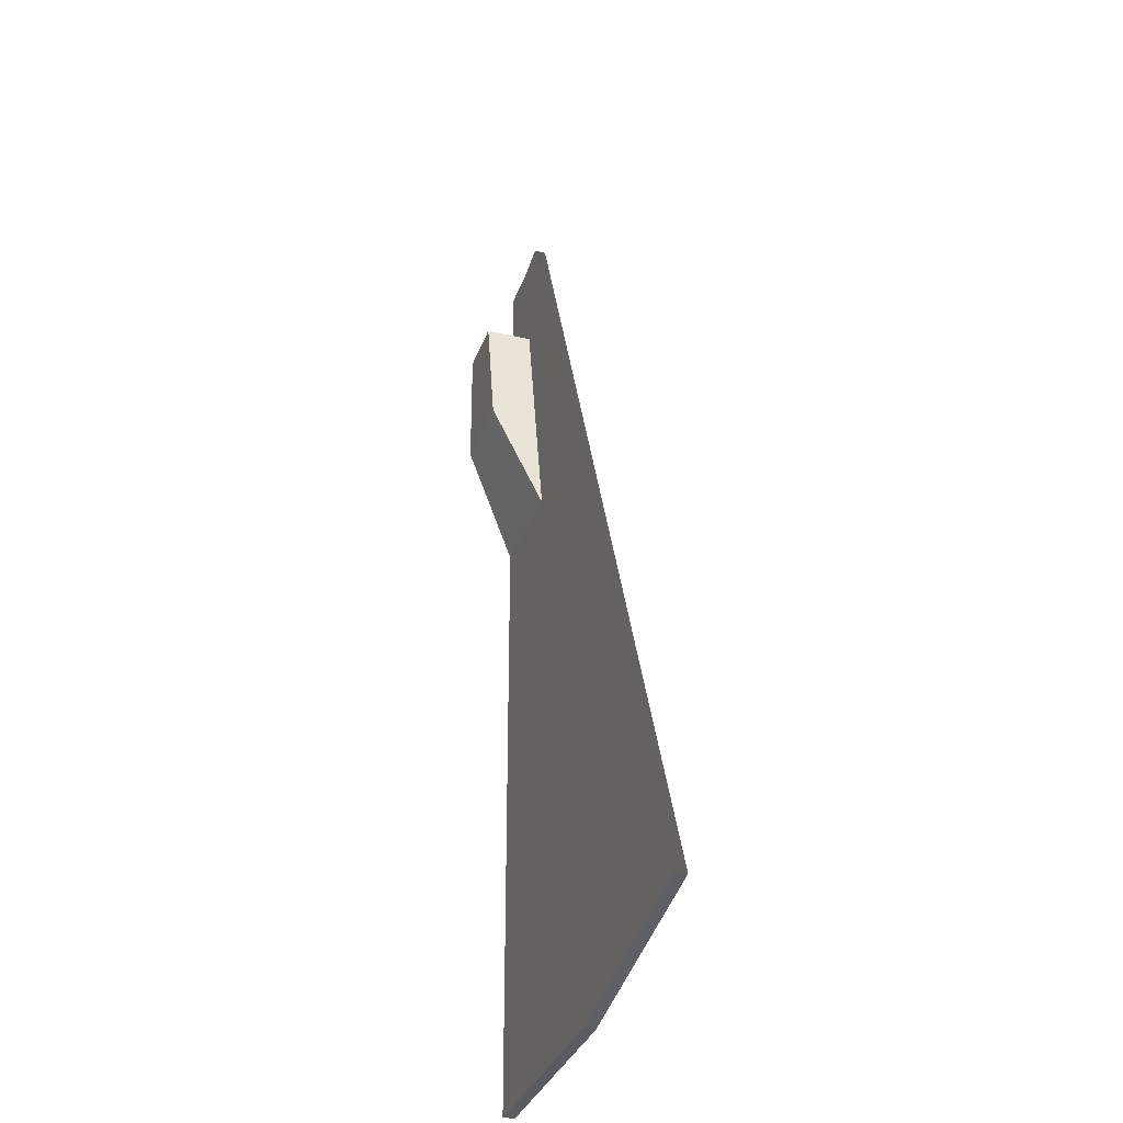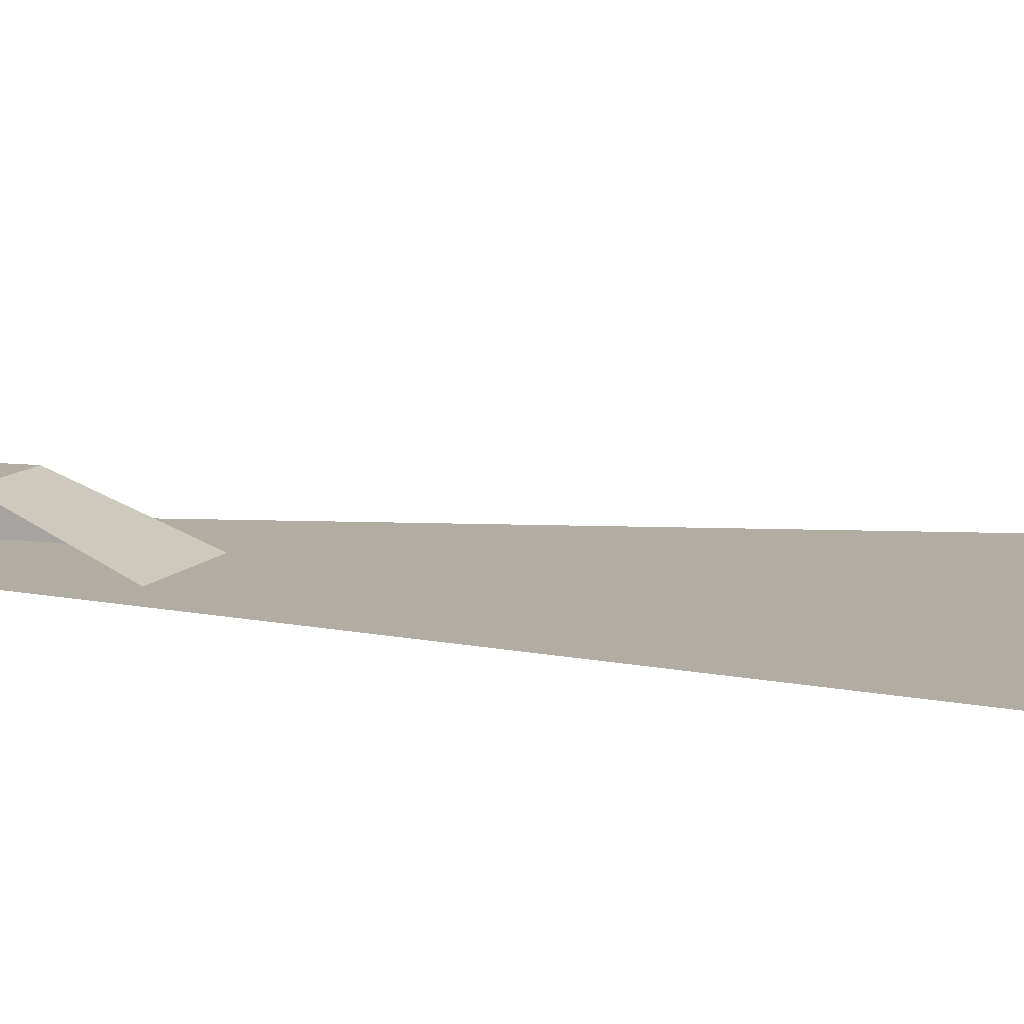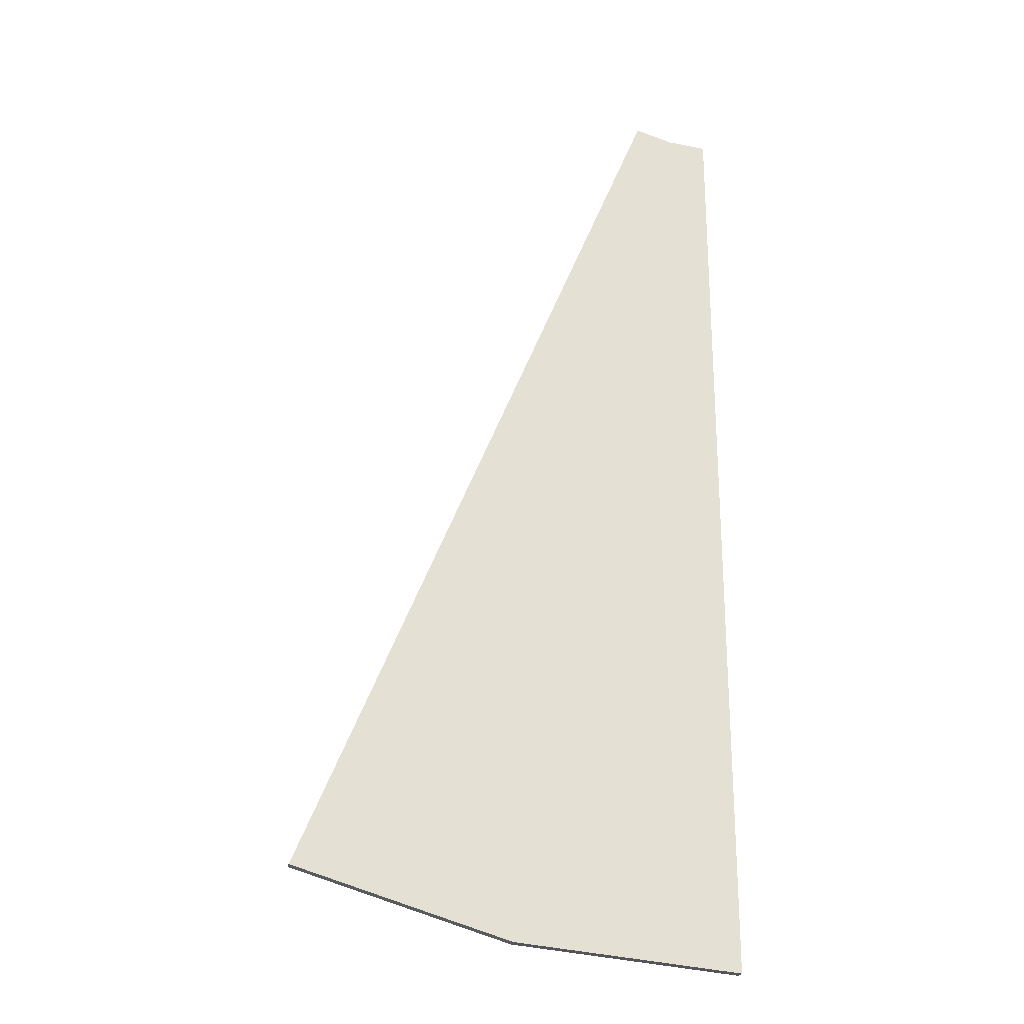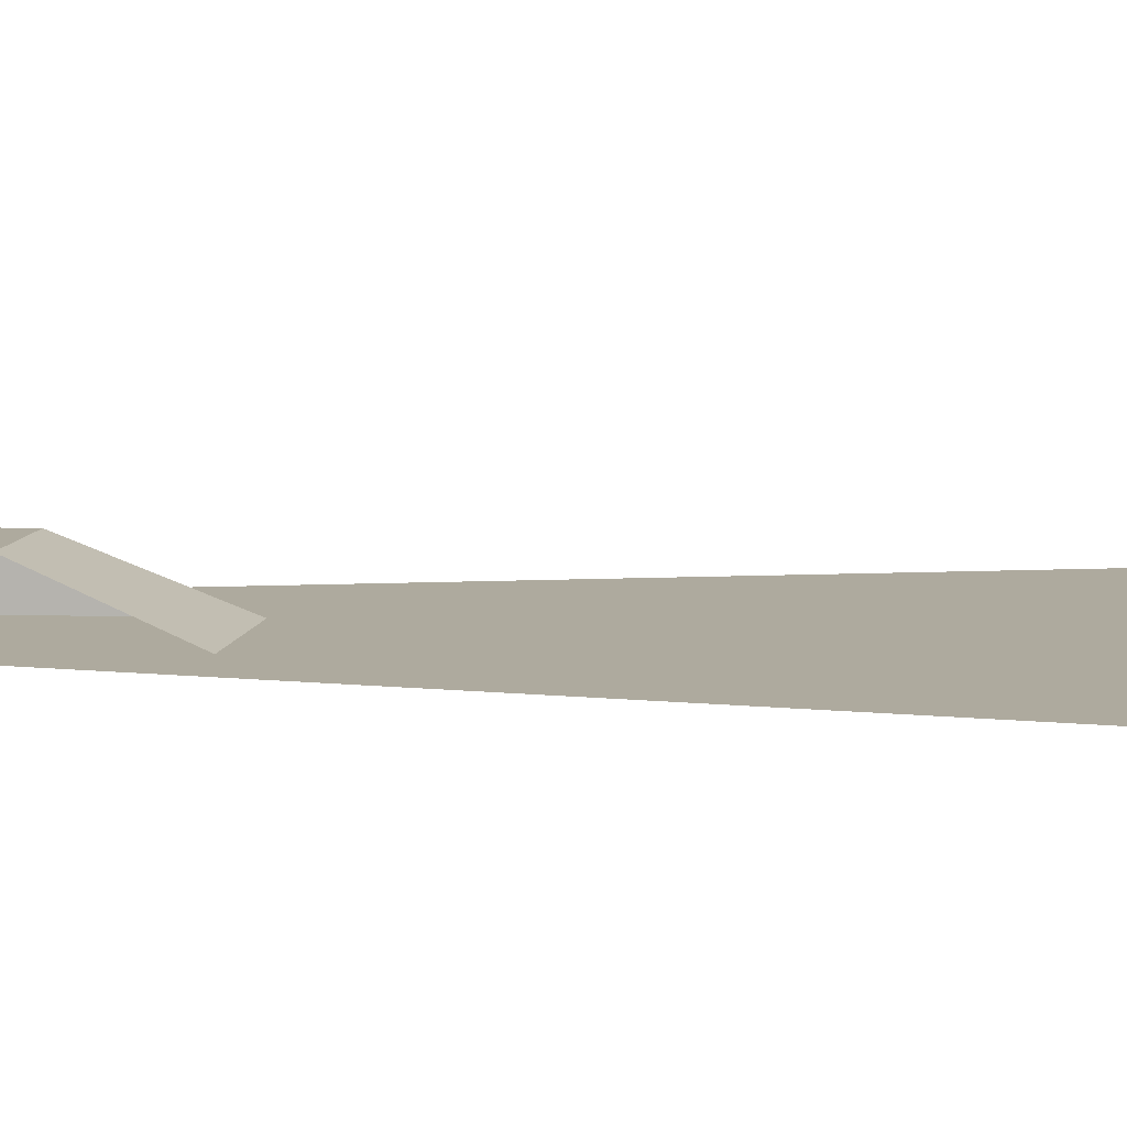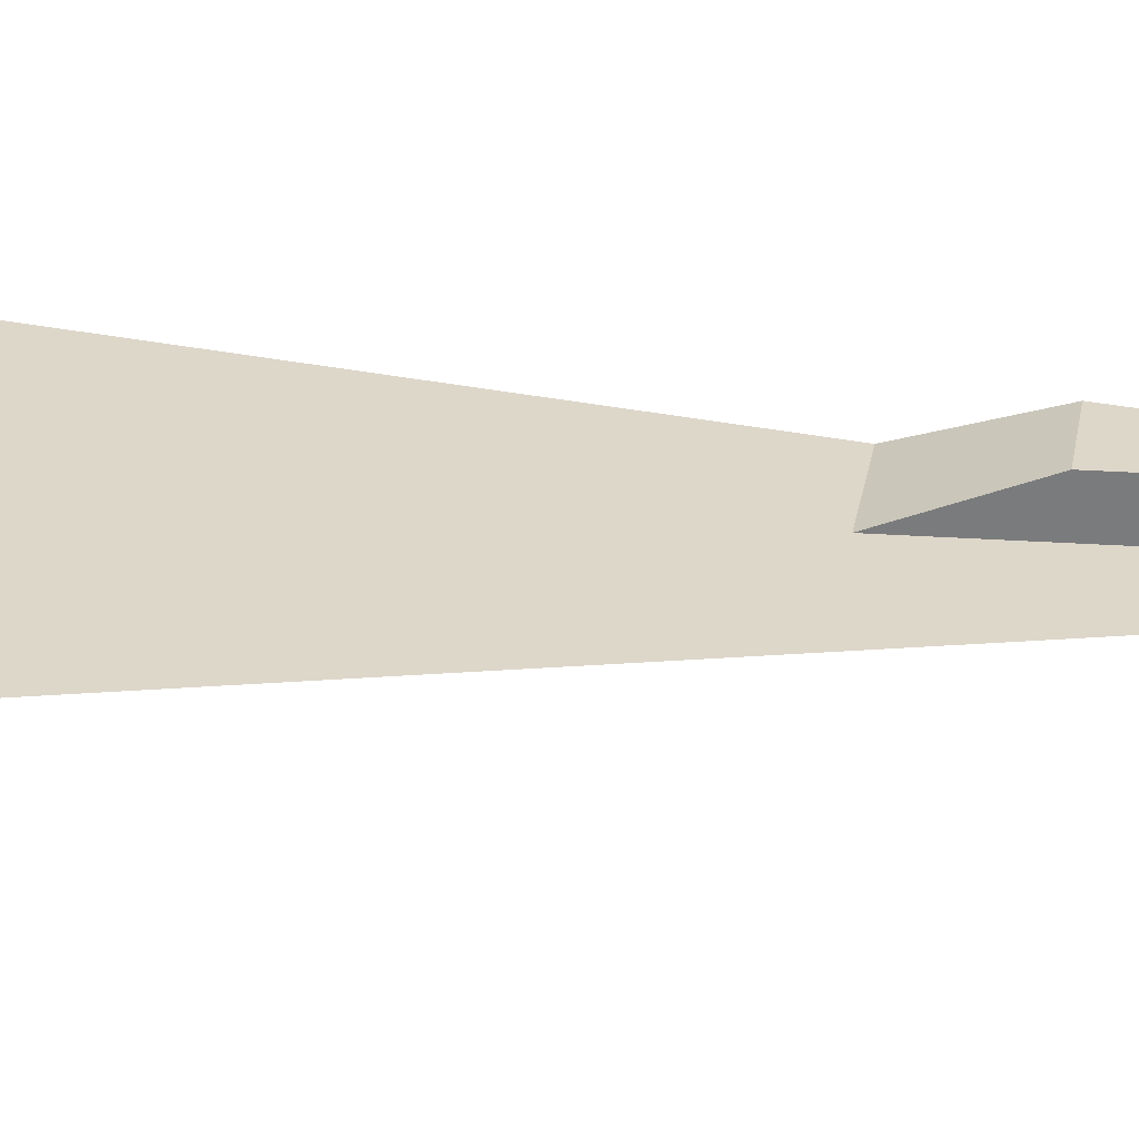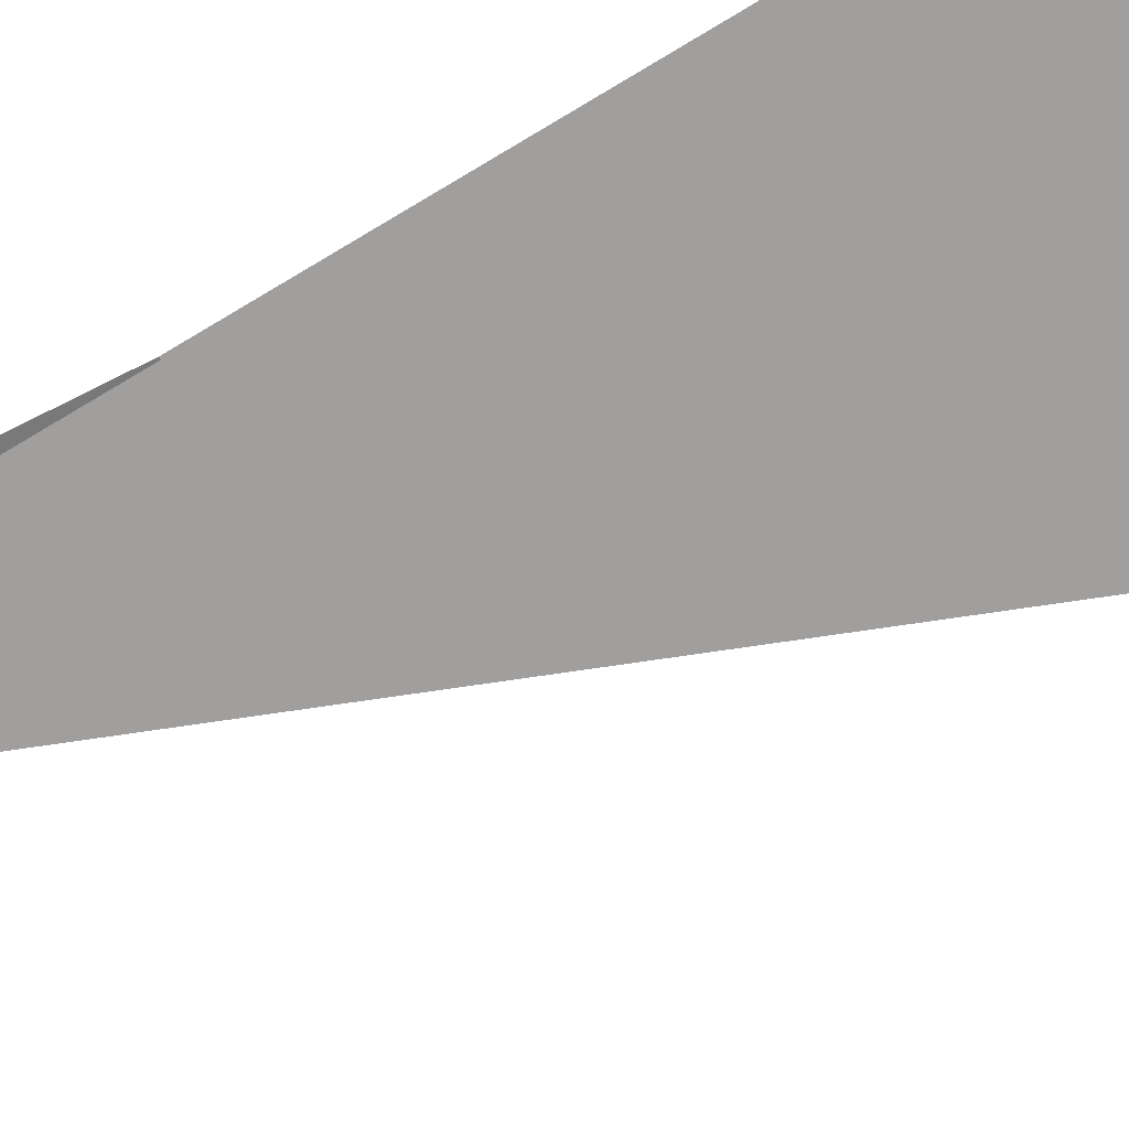
<metadata>
{"format":"obj","ext":"obj","renderer":"f3d","projection":"perspective","resolution":1024,"background":"white","views":[{"elev":-29.1,"azim":-109.2,"up":"+Z"},{"elev":10.6,"azim":117.7,"up":"+Y"},{"elev":-23.8,"azim":-10.6,"up":"+Z"},{"elev":9.2,"azim":105.4,"up":"+Y"},{"elev":30.9,"azim":-73.4,"up":"+Y"},{"elev":-71.5,"azim":121.0,"up":"+Y"}]}
</metadata>
<code>
g Cylinder.034
v -7.516 4.5 -37.79
v -7.516 4.9 -37.79
v -3e-06 4.5 -34.47
v -2e-06 4.5 -30.41
v -2e-06 4.5 -26.36
v -2e-06 4.5 -22.3
v -1e-06 4.5 -18.24
v -1e-06 4.5 -14.19
v -1e-06 4.5 -10.13
v -0 4.5 -6.786
v -1.324 4.5 -6.656
v -1.976 4.5 -9.936
v -2.768 4.5 -13.91
v -3.559 4.5 -17.89
v -4.351 4.5 -21.87
v -5.142 4.5 -25.85
v -5.933 4.5 -29.83
v -6.725 4.5 -33.81
v -2.597 4.5 -6.27
v -3.877 4.5 -9.359
v -5.429 4.5 -13.11
v -6.982 4.5 -16.86
v -8.534 4.5 -20.6
v -10.09 4.5 -24.35
v -11.64 4.5 -28.1
v -13.19 4.5 -31.85
v -1.324 4.9 -6.656
v -1.976 4.9 -9.936
v -2.768 4.9 -13.91
v -3.559 4.9 -17.89
v -4.351 4.9 -21.87
v -5.142 4.9 -25.85
v -5.933 4.9 -29.83
v -6.725 4.9 -33.81
v -1.976 6.5 -9.936
v -2.768 6.5 -13.91
v -2.597 4.9 -6.27
v -3.877 4.9 -9.359
v -3e-06 4.5 -38.53
v -3e-06 4.9 -38.53
v -3e-06 4.9 -34.47
v -2e-06 4.9 -30.41
v -2e-06 4.9 -26.36
v -2e-06 4.9 -22.3
v -1e-06 4.9 -18.24
v -0 4.9 -6.786
v -1e-06 4.9 -10.13
v -1e-06 6.5 -10.13
v -1e-06 6.5 -14.19
v -5.429 4.9 -13.11
v -6.982 4.9 -16.86
v -8.534 4.9 -20.6
v -10.09 4.9 -24.35
v -11.64 4.9 -28.1
v -13.19 4.9 -31.85
v -14.74 4.5 -35.6
v -14.74 4.9 -35.6
f 1 2 40
f 1 40 39
f 2 1 56
f 2 56 57
f 1 39 3
f 1 3 18
f 18 3 4
f 18 4 17
f 17 4 5
f 17 5 16
f 16 5 6
f 16 6 15
f 15 6 7
f 15 7 14
f 14 7 8
f 14 8 13
f 13 8 9
f 13 9 12
f 12 9 10
f 12 10 11
f 56 1 18
f 56 18 26
f 26 18 17
f 26 17 25
f 25 17 16
f 25 16 24
f 24 16 15
f 24 15 23
f 23 15 14
f 23 14 22
f 22 14 13
f 22 13 21
f 21 13 12
f 21 12 20
f 20 12 11
f 20 11 19
f 2 57 55
f 2 55 34
f 34 55 54
f 34 54 33
f 33 54 53
f 33 53 32
f 32 53 52
f 32 52 31
f 31 52 51
f 31 51 30
f 30 51 50
f 30 50 29
f 29 50 38
f 29 38 28
f 28 38 37
f 28 37 27
f 30 29 36
f 40 2 34
f 40 34 41
f 41 34 33
f 41 33 42
f 42 33 32
f 42 32 43
f 43 32 31
f 43 31 44
f 44 31 30
f 44 30 45
f 28 47 48
f 28 48 35
f 47 28 27
f 47 27 46
f 11 27 37
f 11 37 19
f 10 46 27
f 10 27 11
f 45 30 36
f 45 36 49
f 49 36 35
f 49 35 48
f 29 28 35
f 29 35 36

</code>
